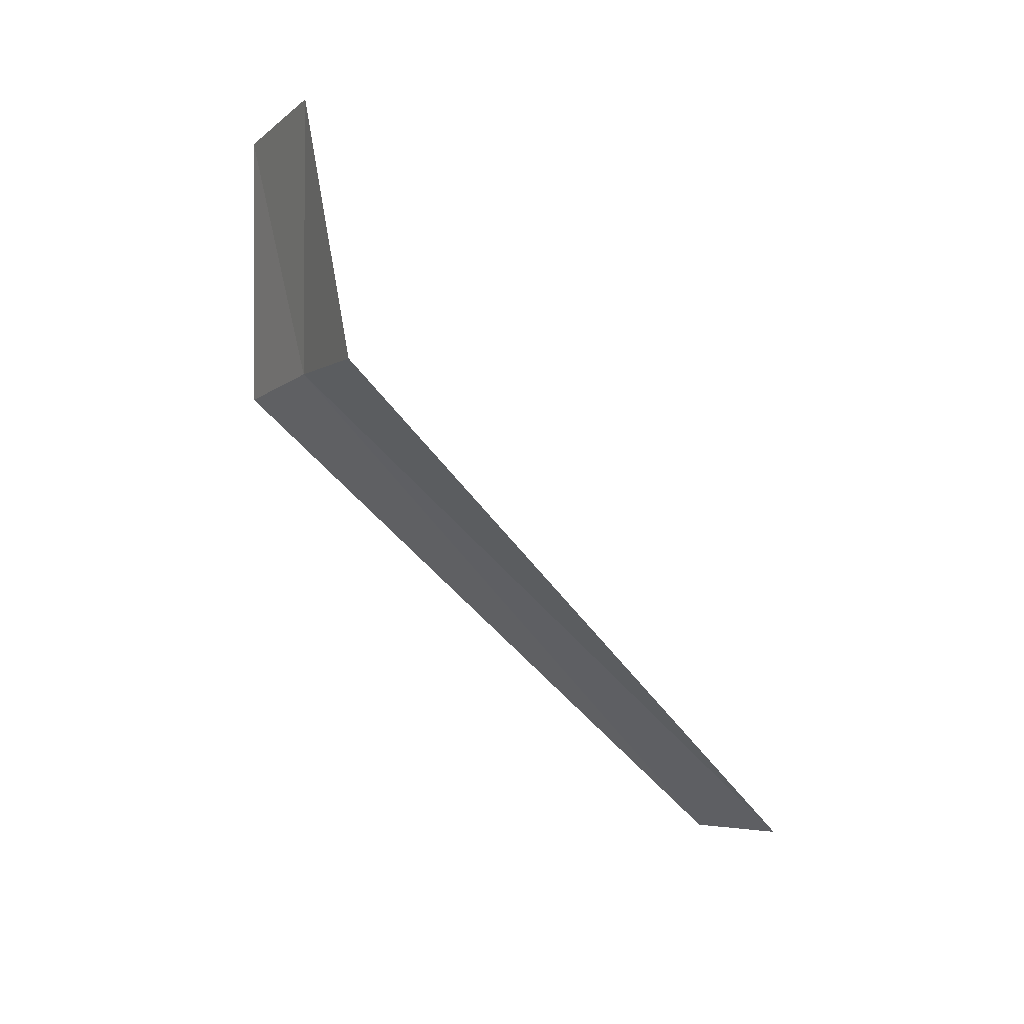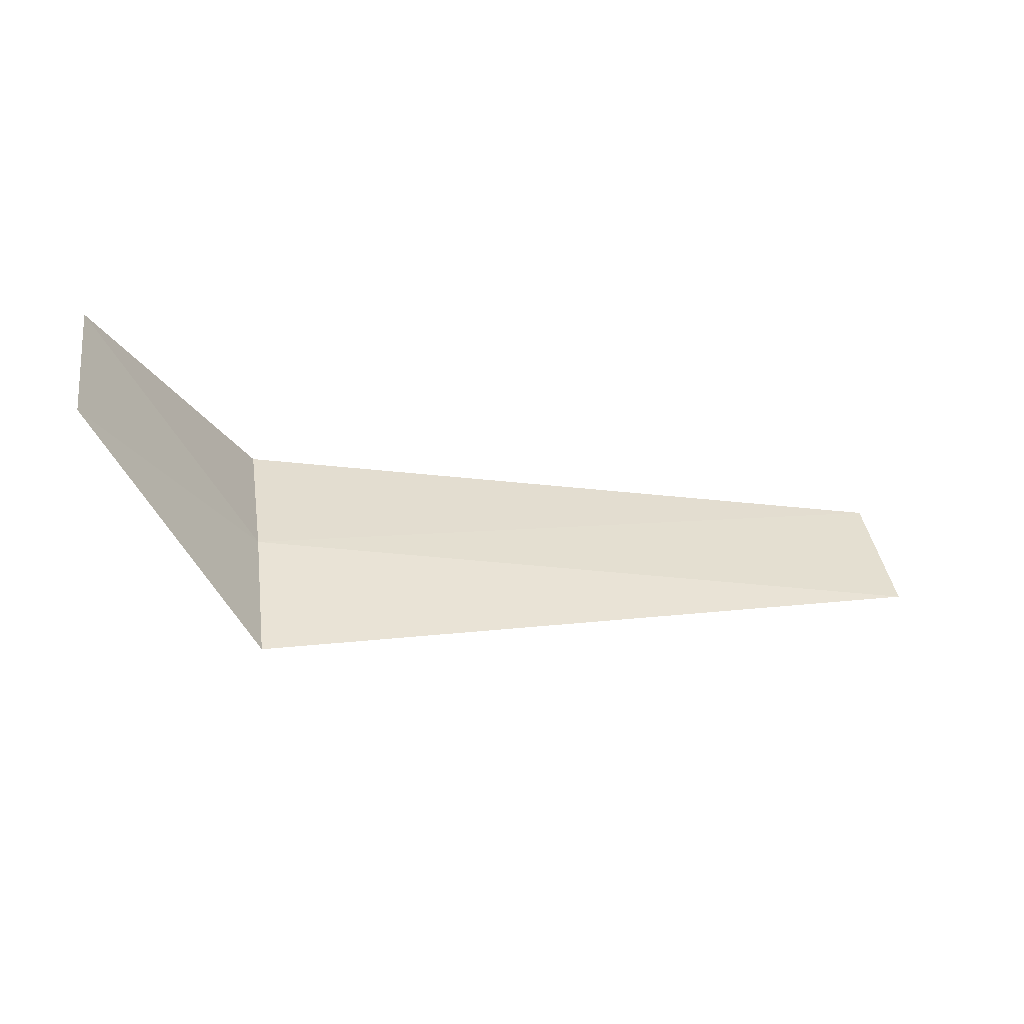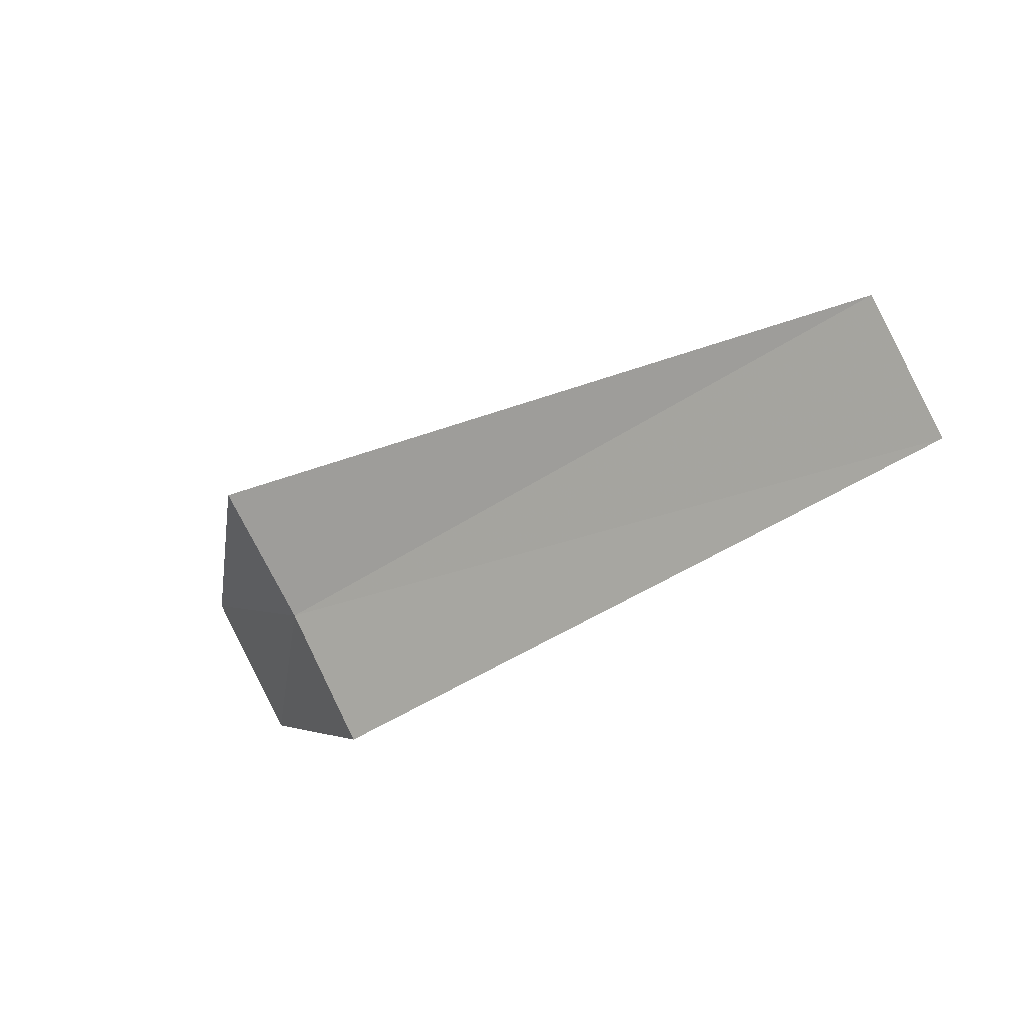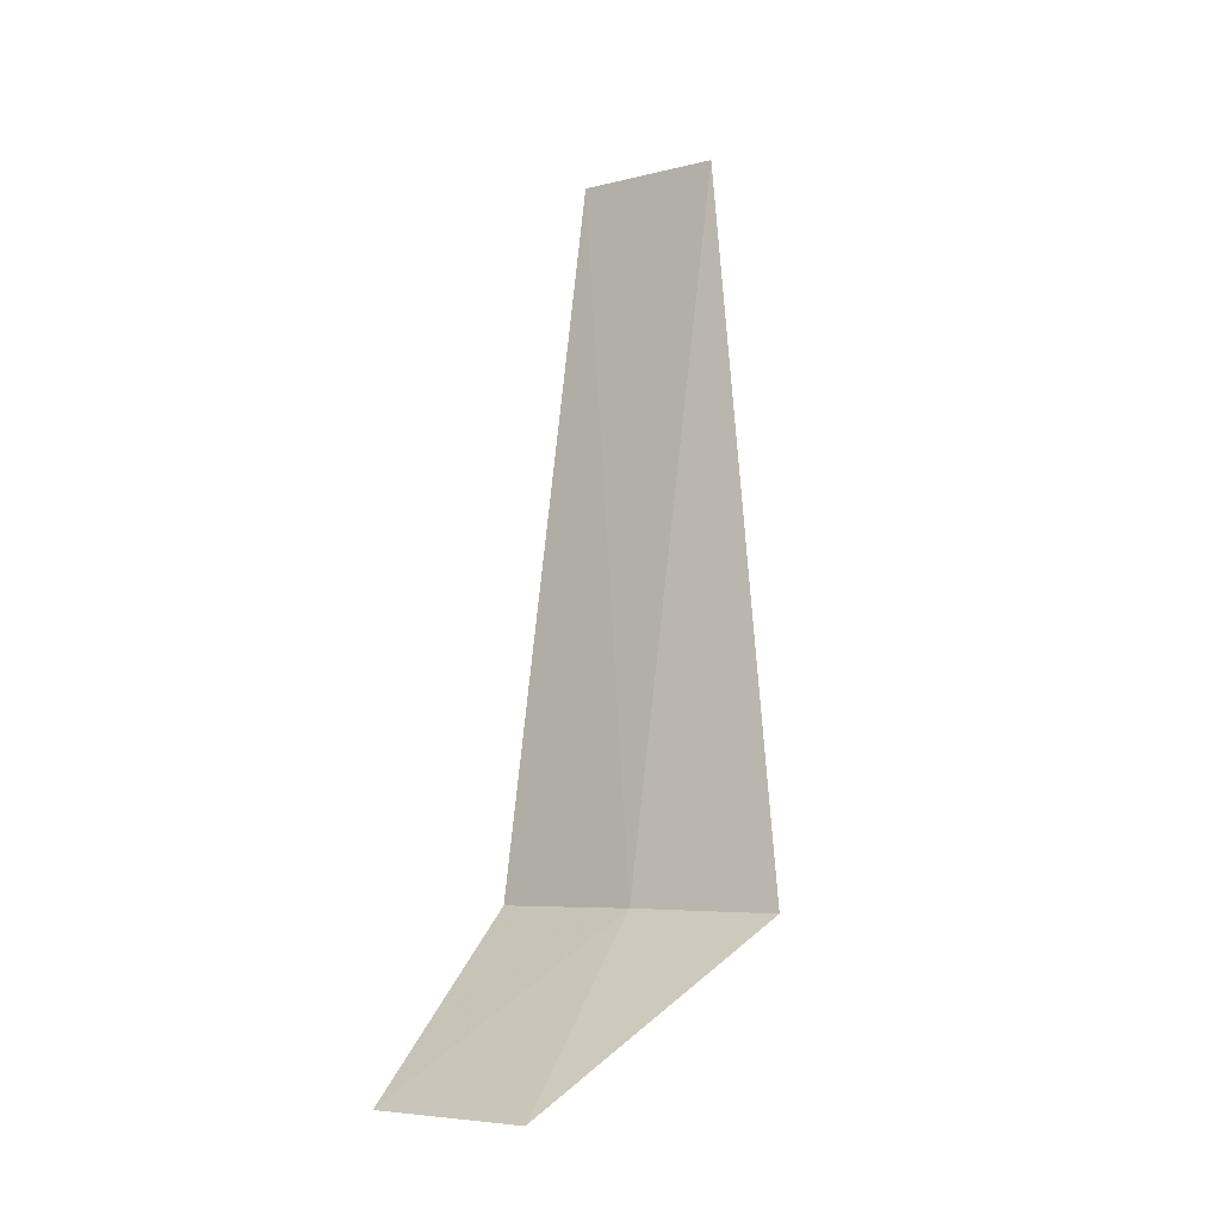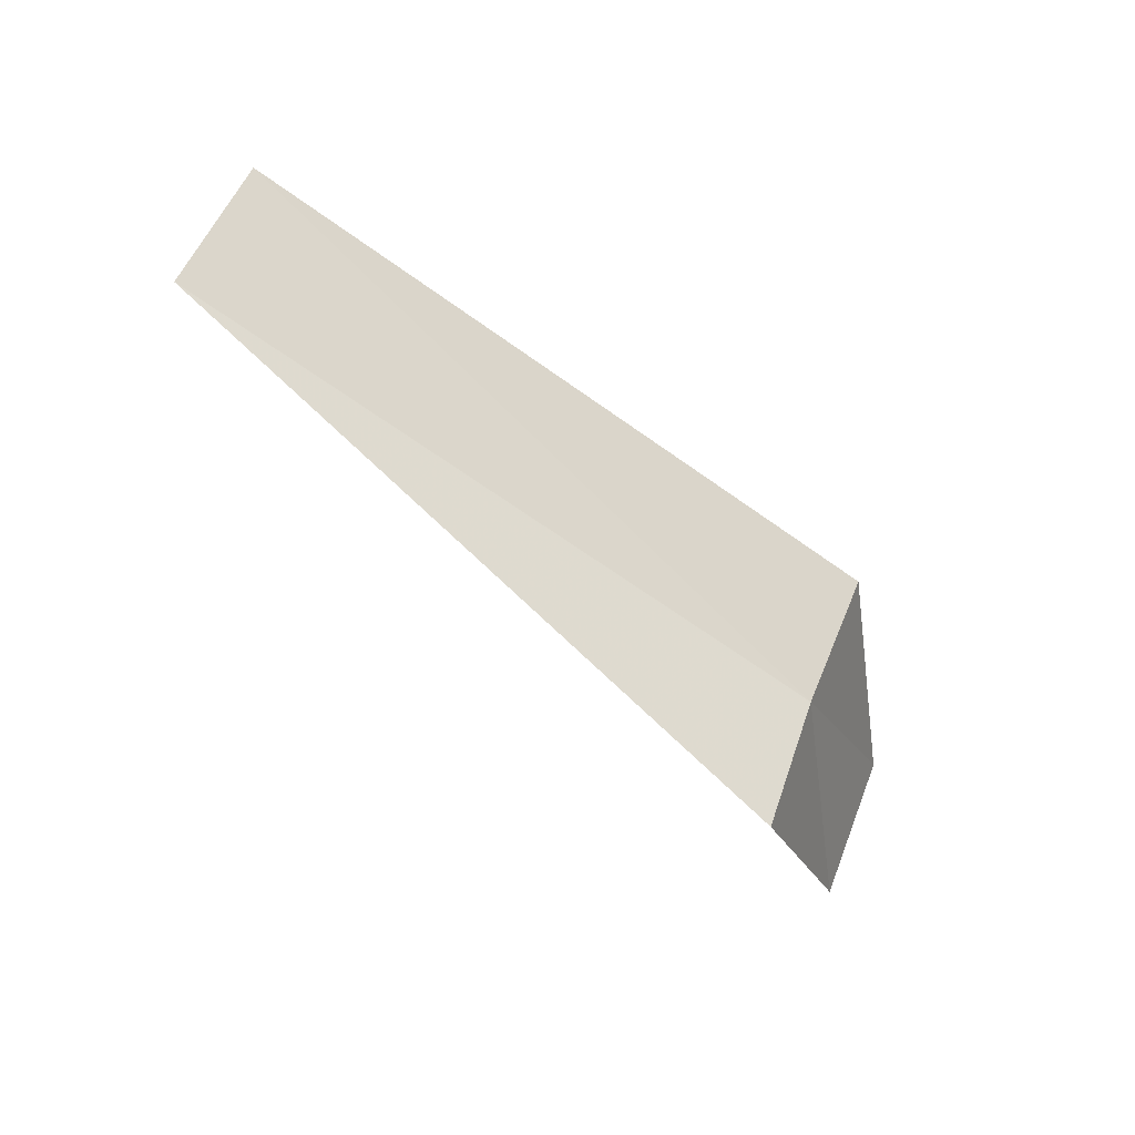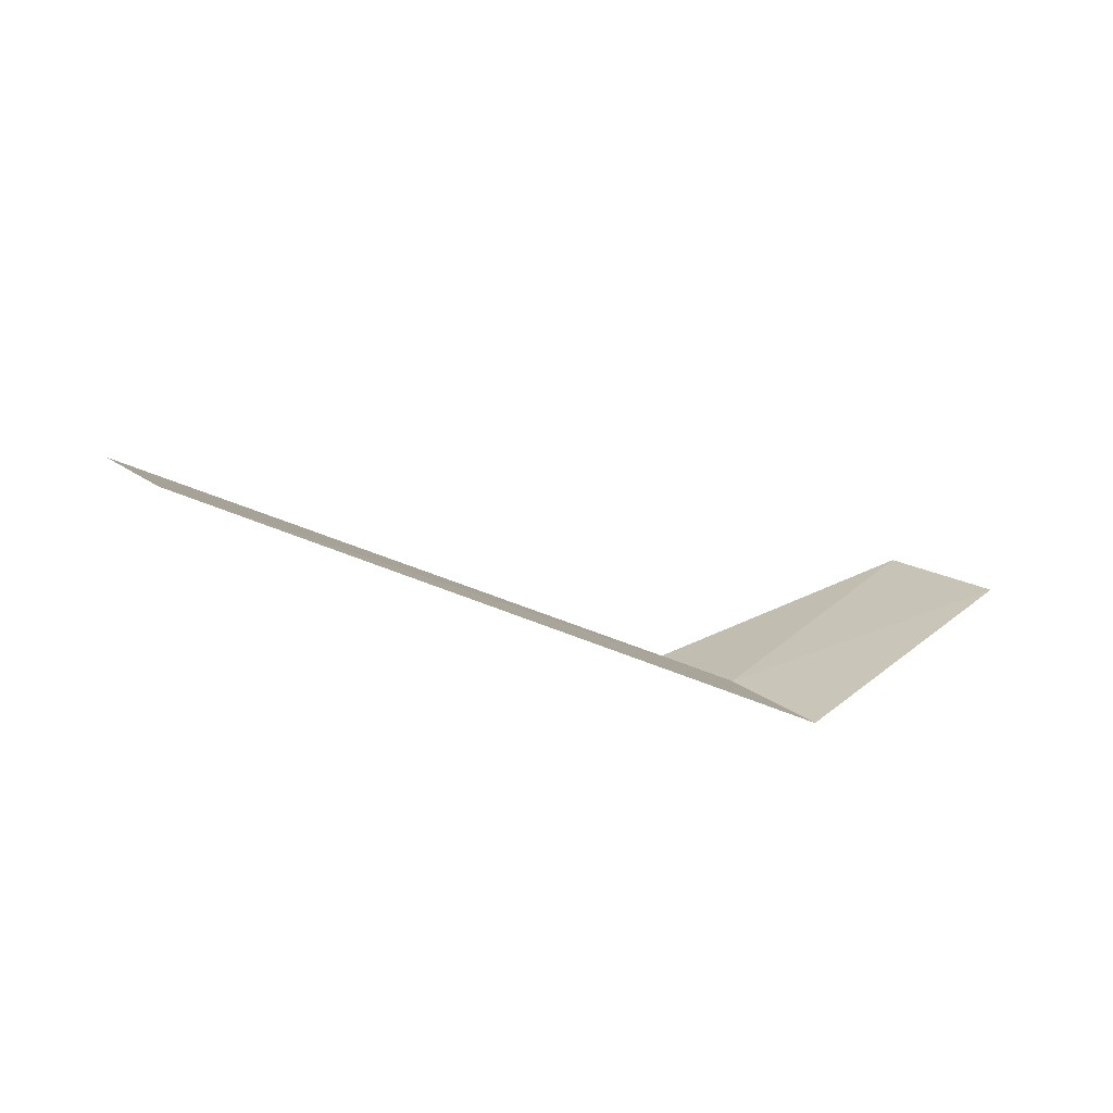
<metadata>
{"format":"obj","ext":"obj","renderer":"f3d","projection":"perspective","resolution":1024,"background":"white","views":[{"elev":-69.3,"azim":-47.3,"up":"+Y"},{"elev":-15.3,"azim":-13.6,"up":"+Y"},{"elev":-48.4,"azim":33.5,"up":"+Z"},{"elev":78.3,"azim":-85.6,"up":"+Z"},{"elev":-66.4,"azim":142.4,"up":"+Y"},{"elev":-30.1,"azim":143.0,"up":"+Z"}]}
</metadata>
<code>
v -8.072 -7.744 25.7
v -8.072 -7.124 25.21
v -9.072 -6.675 26.14
v -9.072 -7.371 26.65
v -8.072 -8.419 26.11
v -4.322 -7.234 25.3
v -4.322 -7.872 25.79
f 1 3 2
f 1 5 4
f 1 4 3
f 1 6 7
f 1 2 6
f 1 7 5

</code>
